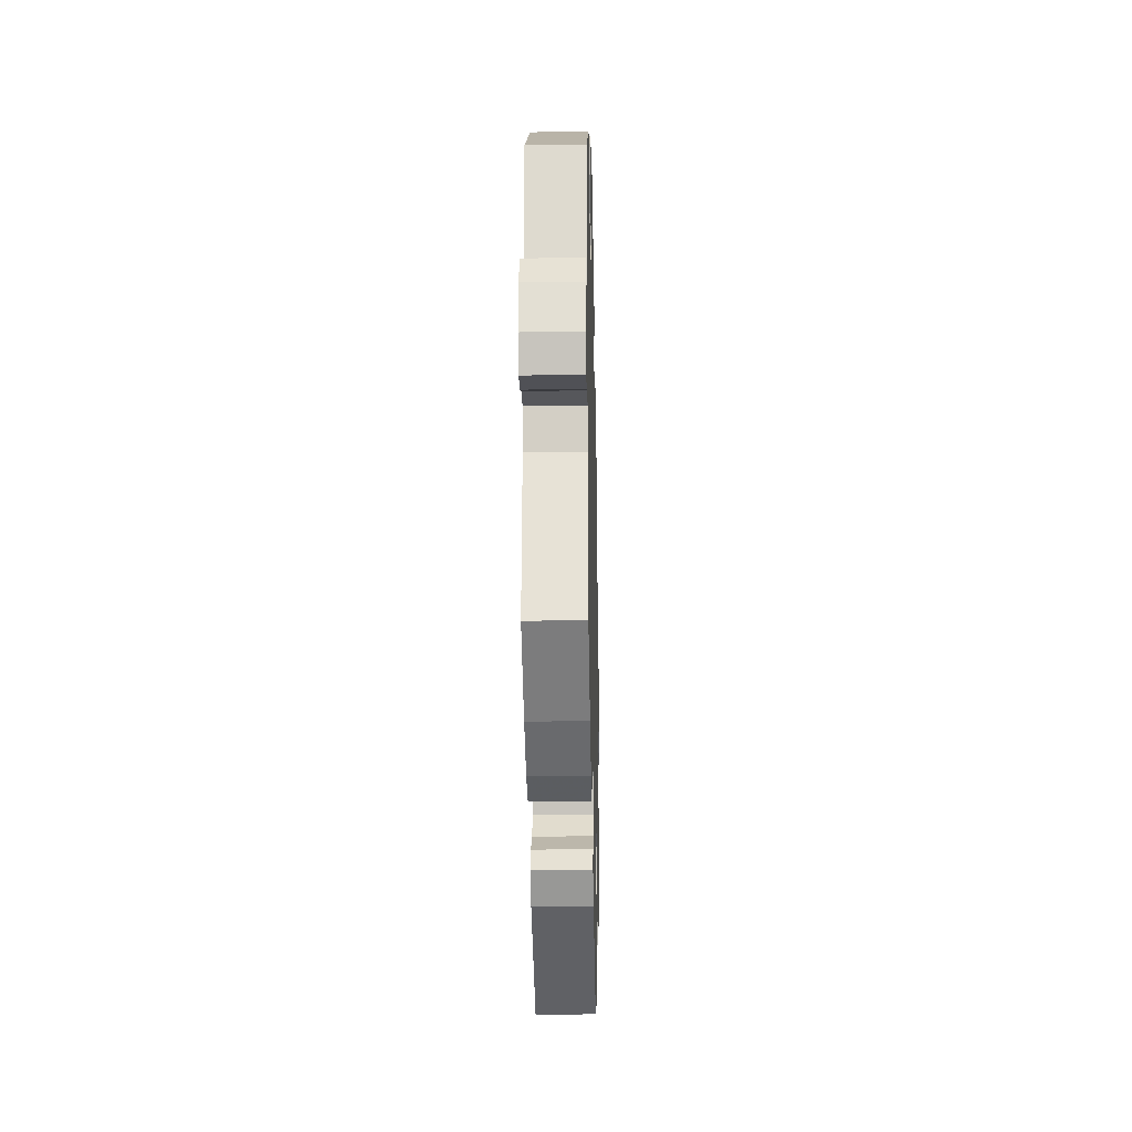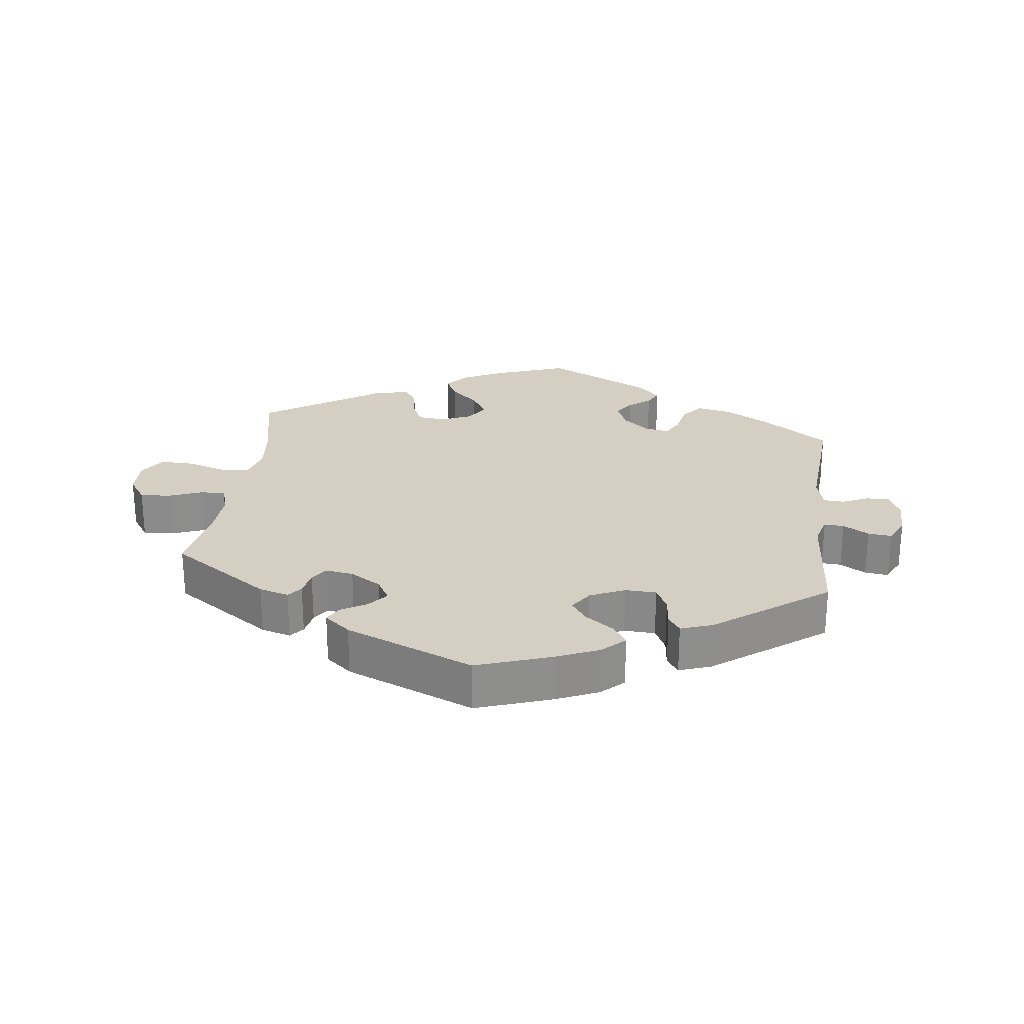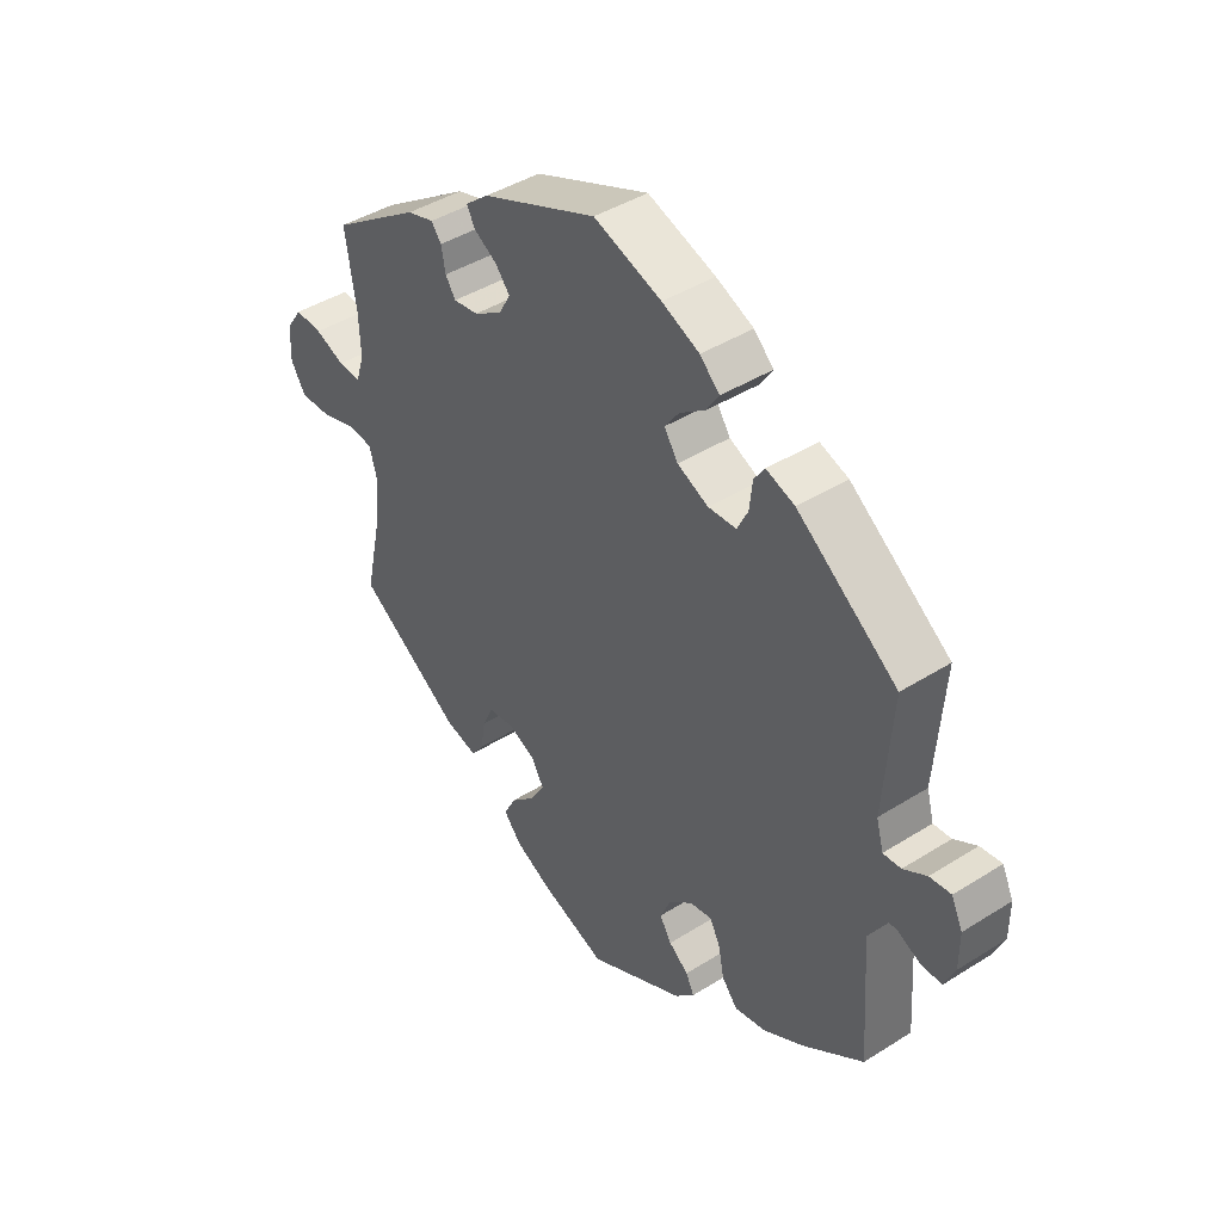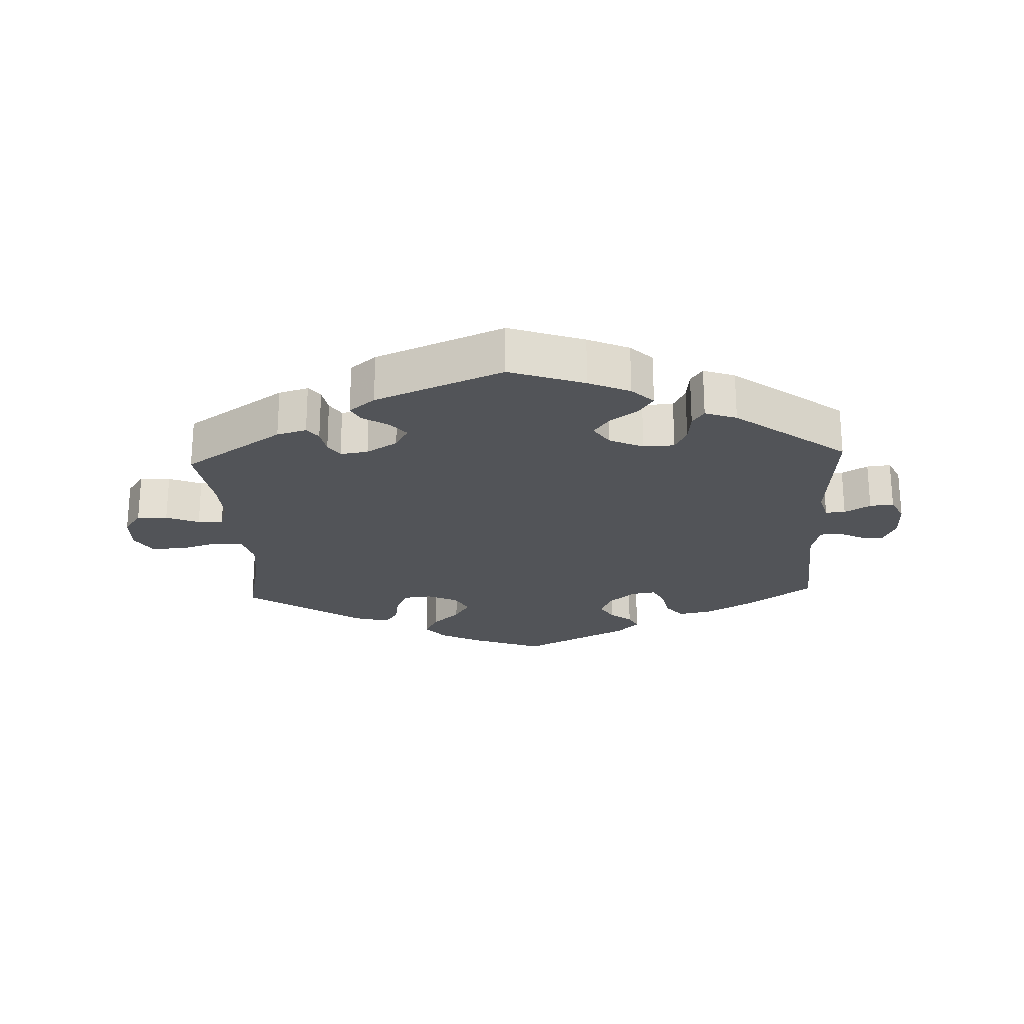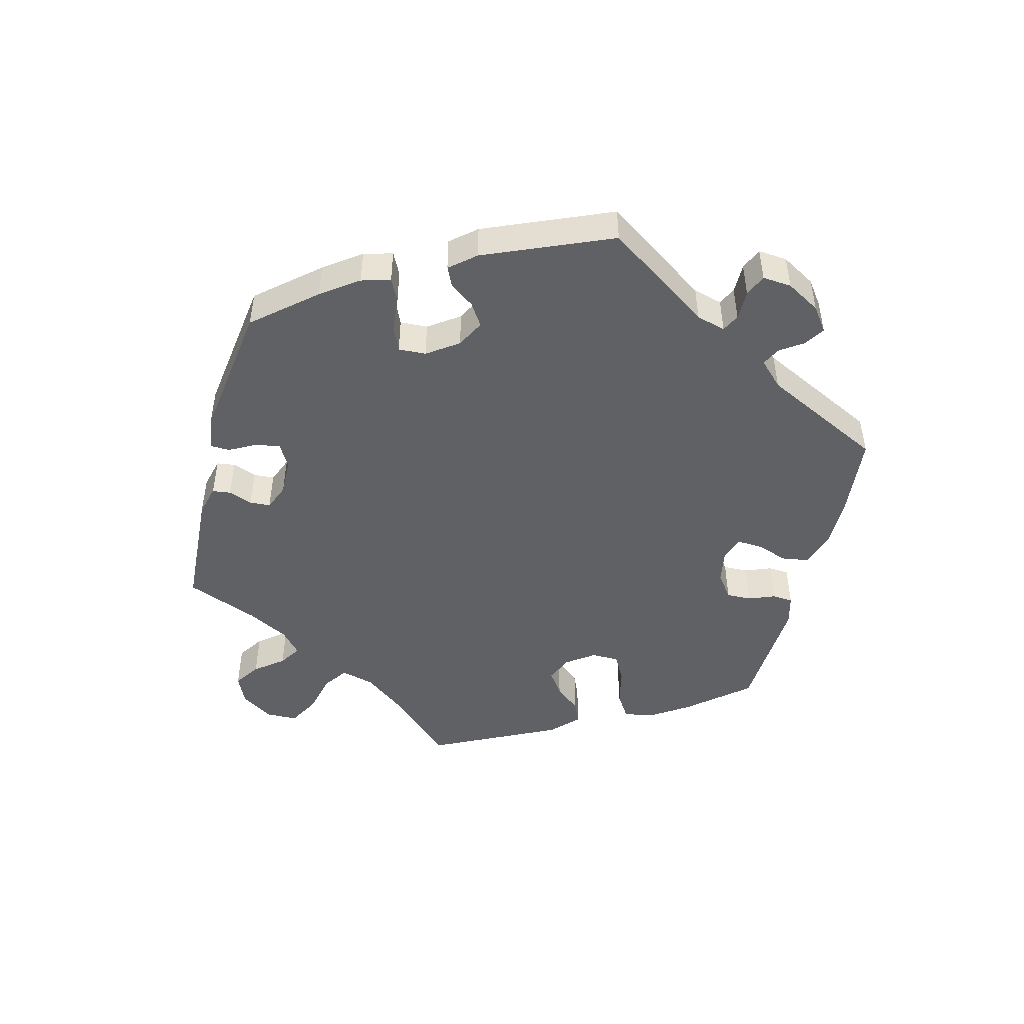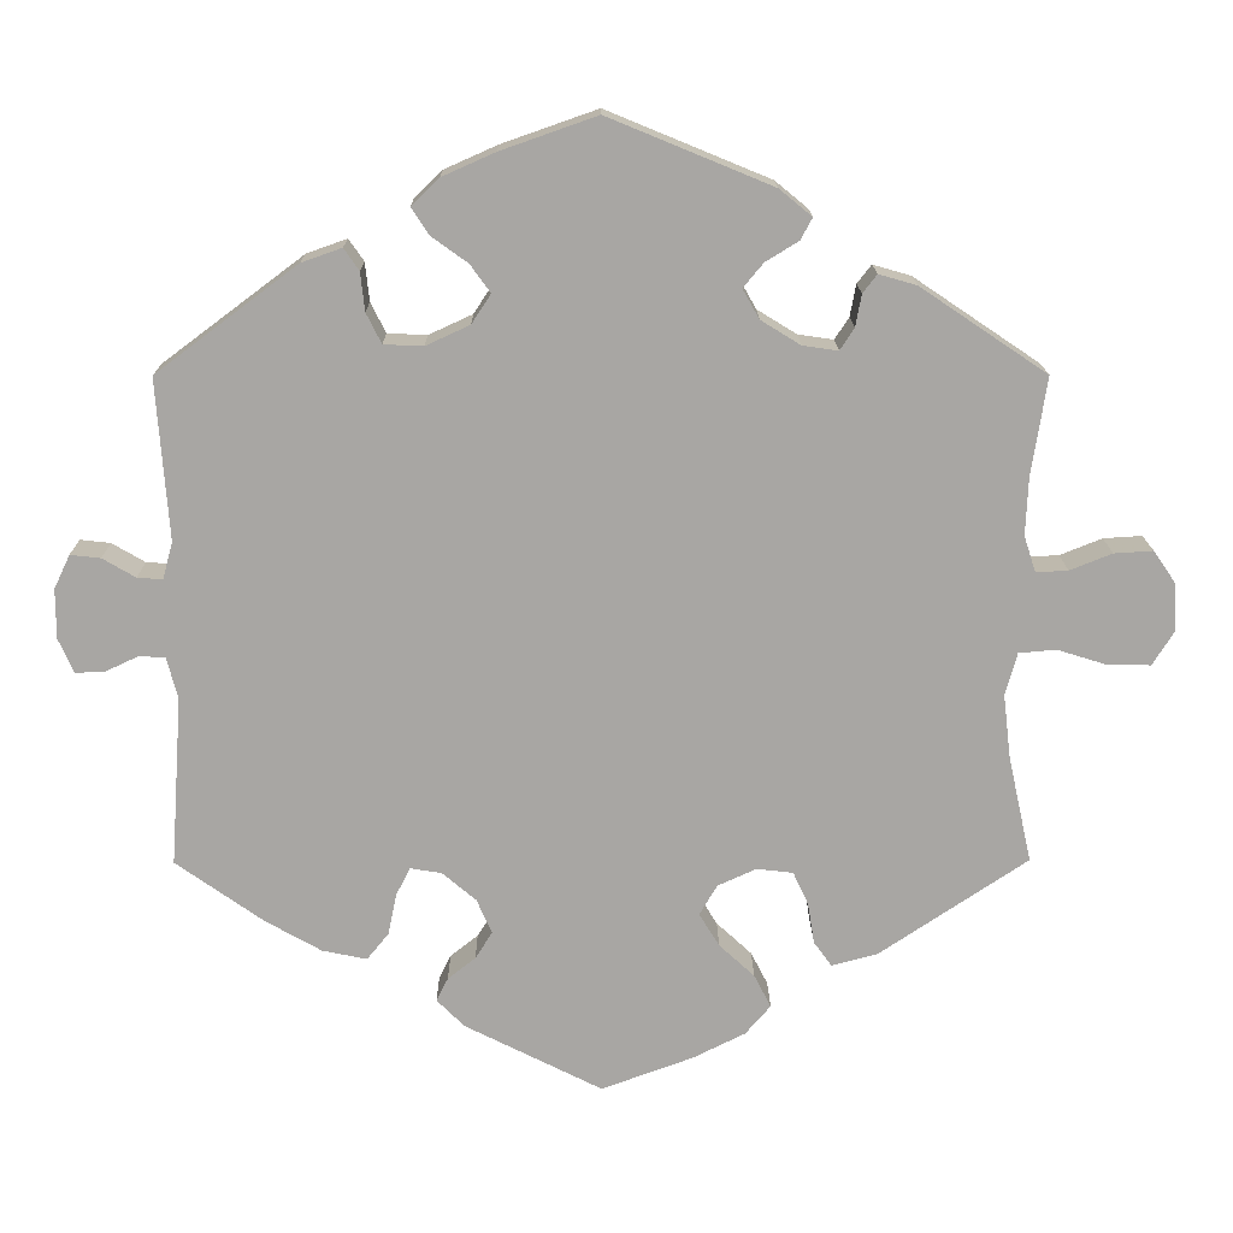
<metadata>
{"format":"obj","ext":"obj","renderer":"f3d","projection":"perspective","resolution":1024,"background":"white","views":[{"elev":-23.6,"azim":91.3,"up":"+Z"},{"elev":25.5,"azim":7.3,"up":"+Y"},{"elev":42.5,"azim":53.0,"up":"+Z"},{"elev":-23.3,"azim":2.6,"up":"+Y"},{"elev":-48.2,"azim":45.4,"up":"+Y"},{"elev":15.7,"azim":179.5,"up":"+Z"}]}
</metadata>
<code>
v -0.473 0.07 -0.161
v -0.464 0.07 -0.085
v -0.478 0.07 -0.035
v -0.522 0.07 -0.031
v -0.58 0.07 -0.049
v -0.632 0.07 -0.05
v -0.657 0.07 -0.01
v -0.655 0.07 0.047
v -0.628 0.07 0.086
v -0.582 0.07 0.083
v -0.532 0.07 0.063
v -0.494 0.07 0.061
v -0.48 0.07 0.104
v -0.483 0.07 0.173
v -0.501 0.07 0.289
v -0.351 0.07 0.39
v -0.306 0.07 0.403
v -0.289 0.07 0.381
v -0.282 0.07 0.343
v -0.265 0.07 0.317
v -0.223 0.07 0.323
v -0.176 0.07 0.352
v -0.156 0.07 0.387
v -0.18 0.07 0.416
v -0.219 0.07 0.44
v -0.233 0.07 0.466
v -0.194 0.07 0.498
v 0 0.07 0.578
v 0.114 0.07 0.538
v 0.177 0.07 0.51
v 0.21 0.07 0.478
v 0.189 0.07 0.446
v 0.146 0.07 0.415
v 0.122 0.07 0.382
v 0.145 0.07 0.347
v 0.197 0.07 0.323
v 0.244 0.07 0.325
v 0.262 0.07 0.361
v 0.267 0.07 0.407
v 0.285 0.07 0.433
v 0.333 0.07 0.416
v 0.501 0.07 0.29
v 0.487 0.07 0.099
v 0.499 0.07 0.055
v 0.529 0.07 0.057
v 0.568 0.07 0.08
v 0.604 0.07 0.084
v 0.623 0.07 0.044
v 0.623 0.07 -0.015
v 0.605 0.07 -0.056
v 0.569 0.07 -0.054
v 0.531 0.07 -0.036
v 0.5 0.07 -0.038
v 0.487 0.07 -0.087
v 0.501 0.07 -0.288
v 0.398 0.07 -0.361
v 0.331 0.07 -0.399
v 0.278 0.07 -0.41
v 0.252 0.07 -0.378
v 0.242 0.07 -0.329
v 0.225 0.07 -0.296
v 0.188 0.07 -0.302
v 0.148 0.07 -0.336
v 0.13 0.07 -0.377
v 0.15 0.07 -0.409
v 0.183 0.07 -0.435
v 0.197 0.07 -0.463
v 0.164 0.07 -0.496
v 0.001 0.07 -0.578
v -0.108 0.07 -0.538
v -0.17 0.07 -0.507
v -0.2 0.07 -0.472
v -0.18 0.07 -0.433
v -0.138 0.07 -0.394
v -0.114 0.07 -0.355
v -0.135 0.07 -0.319
v -0.181 0.07 -0.298
v -0.224 0.07 -0.303
v -0.242 0.07 -0.342
v -0.25 0.07 -0.391
v -0.271 0.07 -0.42
v -0.325 0.07 -0.406
v -0.501 0.07 -0.288
v -0.473 0 -0.161
v -0.464 0 -0.085
v -0.478 0 -0.035
v -0.522 0 -0.031
v -0.58 0 -0.049
v -0.632 0 -0.05
v -0.657 0 -0.01
v -0.655 0 0.047
v -0.628 0 0.086
v -0.582 0 0.083
v -0.532 0 0.063
v -0.494 0 0.061
v -0.48 0 0.104
v -0.483 0 0.173
v -0.501 0 0.289
v -0.351 0 0.39
v -0.306 0 0.403
v -0.289 0 0.381
v -0.282 0 0.343
v -0.265 0 0.317
v -0.223 0 0.323
v -0.176 0 0.352
v -0.156 0 0.387
v -0.18 0 0.416
v -0.219 0 0.44
v -0.233 0 0.466
v -0.194 0 0.498
v 0 0 0.578
v 0.114 0 0.538
v 0.177 0 0.51
v 0.21 0 0.478
v 0.189 0 0.446
v 0.146 0 0.415
v 0.122 0 0.382
v 0.145 0 0.347
v 0.197 0 0.323
v 0.244 0 0.325
v 0.262 0 0.361
v 0.267 0 0.407
v 0.285 0 0.433
v 0.333 0 0.416
v 0.501 0 0.29
v 0.487 0 0.099
v 0.499 0 0.055
v 0.529 0 0.057
v 0.568 0 0.08
v 0.604 0 0.084
v 0.623 0 0.044
v 0.623 0 -0.015
v 0.605 0 -0.056
v 0.569 0 -0.054
v 0.531 0 -0.036
v 0.5 0 -0.038
v 0.487 0 -0.087
v 0.501 0 -0.288
v 0.398 0 -0.361
v 0.331 0 -0.399
v 0.278 0 -0.41
v 0.252 0 -0.378
v 0.242 0 -0.329
v 0.225 0 -0.296
v 0.188 0 -0.302
v 0.148 0 -0.336
v 0.13 0 -0.377
v 0.15 0 -0.409
v 0.183 0 -0.435
v 0.197 0 -0.463
v 0.164 0 -0.496
v 0.001 0 -0.578
v -0.108 0 -0.538
v -0.17 0 -0.507
v -0.2 0 -0.472
v -0.18 0 -0.433
v -0.138 0 -0.394
v -0.114 0 -0.355
v -0.135 0 -0.319
v -0.181 0 -0.298
v -0.224 0 -0.303
v -0.242 0 -0.342
v -0.25 0 -0.391
v -0.271 0 -0.42
v -0.325 0 -0.406
v -0.501 0 -0.288
f 82 83 1
f 79 80 81 82
f 78 79 82 1
f 77 78 1 2
f 76 77 2 3
f 71 72 73 74
f 71 74 75
f 70 71 75
f 69 70 75
f 68 69 75
f 65 66 67 68
f 64 65 68 75
f 63 64 75 76
f 57 58 59 60
f 57 60 61
f 54 55 56 57
f 53 54 57 61
f 49 50 51 52
f 49 52 53
f 48 49 53
f 45 46 47 48
f 44 45 48 53
f 43 44 53 61
f 38 39 40 41
f 37 38 41 42
f 36 37 42 43
f 30 31 32 33
f 30 33 34
f 29 30 34
f 28 29 34
f 27 28 34
f 24 25 26 27
f 23 24 27 34
f 22 23 34 35
f 16 17 18 19
f 14 15 16 19
f 13 14 19 20
f 12 13 20 21
f 8 9 10 11
f 8 11 12
f 7 8 12
f 4 5 6 7
f 3 4 7 12
f 62 63 76 3
f 36 43 61 62
f 22 35 36 62
f 21 22 62
f 3 12 21 62
f 84 166 165
f 165 164 163 162
f 84 165 162 161
f 85 84 161 160
f 86 85 160 159
f 157 156 155 154
f 158 157 154
f 158 154 153
f 158 153 152
f 158 152 151
f 151 150 149 148
f 158 151 148 147
f 159 158 147 146
f 143 142 141 140
f 144 143 140
f 140 139 138 137
f 144 140 137 136
f 135 134 133 132
f 136 135 132
f 136 132 131
f 131 130 129 128
f 136 131 128 127
f 144 136 127 126
f 124 123 122 121
f 125 124 121 120
f 126 125 120 119
f 116 115 114 113
f 117 116 113
f 117 113 112
f 117 112 111
f 117 111 110
f 110 109 108 107
f 117 110 107 106
f 118 117 106 105
f 102 101 100 99
f 102 99 98 97
f 103 102 97 96
f 104 103 96 95
f 94 93 92 91
f 95 94 91
f 95 91 90
f 90 89 88 87
f 95 90 87 86
f 86 159 146 145
f 145 144 126 119
f 145 119 118 105
f 145 105 104
f 145 104 95 86
f 1 84 85 2
f 2 85 86 3
f 3 86 87 4
f 4 87 88 5
f 5 88 89 6
f 6 89 90 7
f 7 90 91 8
f 8 91 92 9
f 9 92 93 10
f 10 93 94 11
f 11 94 95 12
f 12 95 96 13
f 13 96 97 14
f 14 97 98 15
f 15 98 99 16
f 16 99 100 17
f 17 100 101 18
f 18 101 102 19
f 19 102 103 20
f 20 103 104 21
f 21 104 105 22
f 22 105 106 23
f 23 106 107 24
f 24 107 108 25
f 25 108 109 26
f 26 109 110 27
f 27 110 111 28
f 28 111 112 29
f 29 112 113 30
f 30 113 114 31
f 31 114 115 32
f 32 115 116 33
f 33 116 117 34
f 34 117 118 35
f 35 118 119 36
f 36 119 120 37
f 37 120 121 38
f 38 121 122 39
f 39 122 123 40
f 40 123 124 41
f 41 124 125 42
f 42 125 126 43
f 43 126 127 44
f 44 127 128 45
f 45 128 129 46
f 46 129 130 47
f 47 130 131 48
f 48 131 132 49
f 49 132 133 50
f 50 133 134 51
f 51 134 135 52
f 52 135 136 53
f 53 136 137 54
f 54 137 138 55
f 55 138 139 56
f 56 139 140 57
f 57 140 141 58
f 58 141 142 59
f 59 142 143 60
f 60 143 144 61
f 61 144 145 62
f 62 145 146 63
f 63 146 147 64
f 64 147 148 65
f 65 148 149 66
f 66 149 150 67
f 67 150 151 68
f 68 151 152 69
f 69 152 153 70
f 70 153 154 71
f 71 154 155 72
f 72 155 156 73
f 73 156 157 74
f 74 157 158 75
f 75 158 159 76
f 76 159 160 77
f 77 160 161 78
f 78 161 162 79
f 79 162 163 80
f 80 163 164 81
f 81 164 165 82
f 82 165 166 83
f 83 166 84 1

</code>
